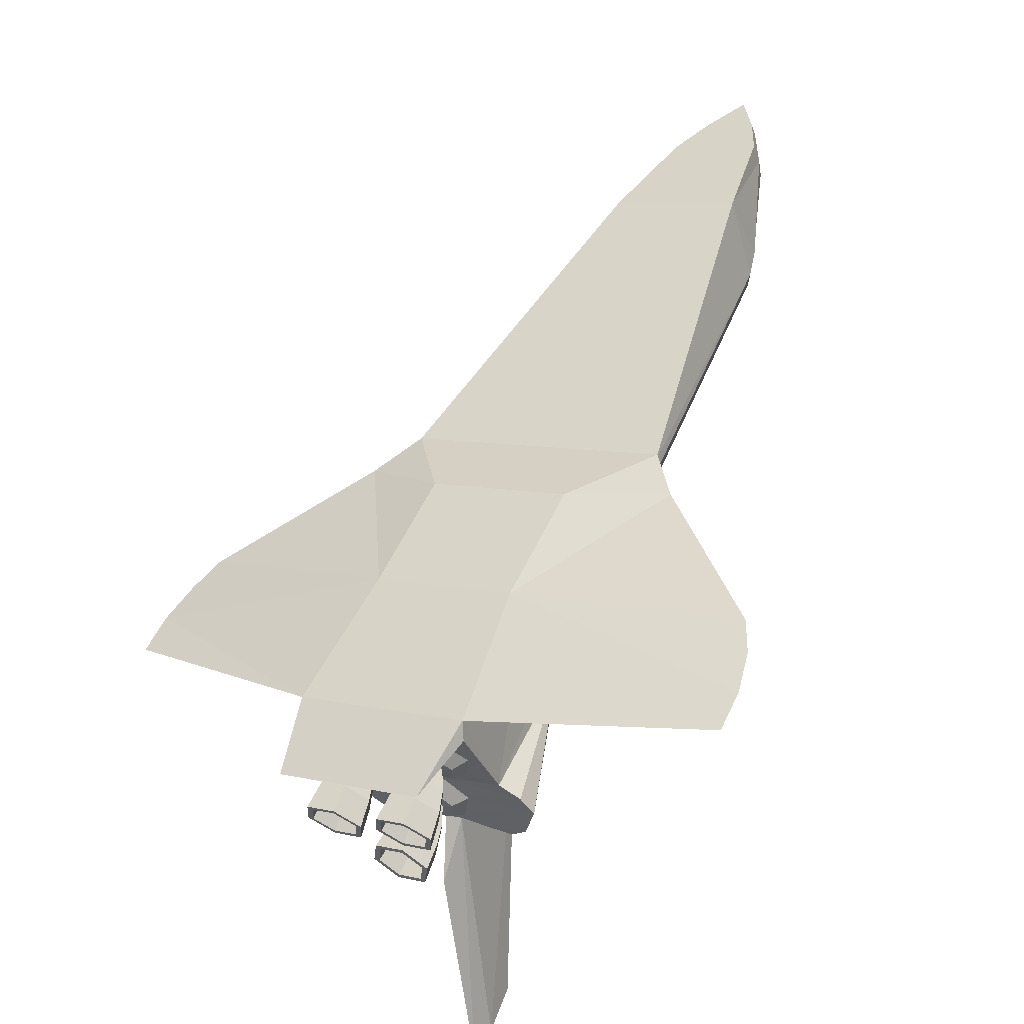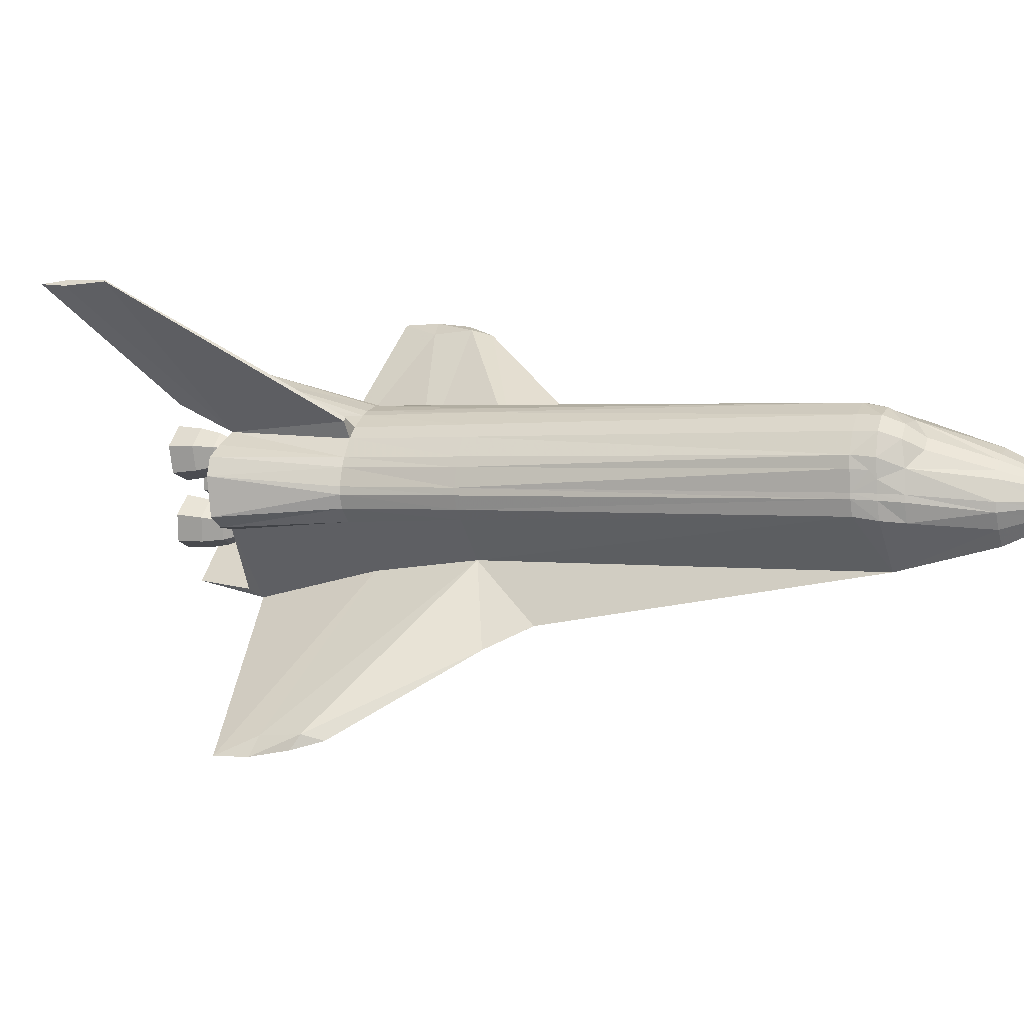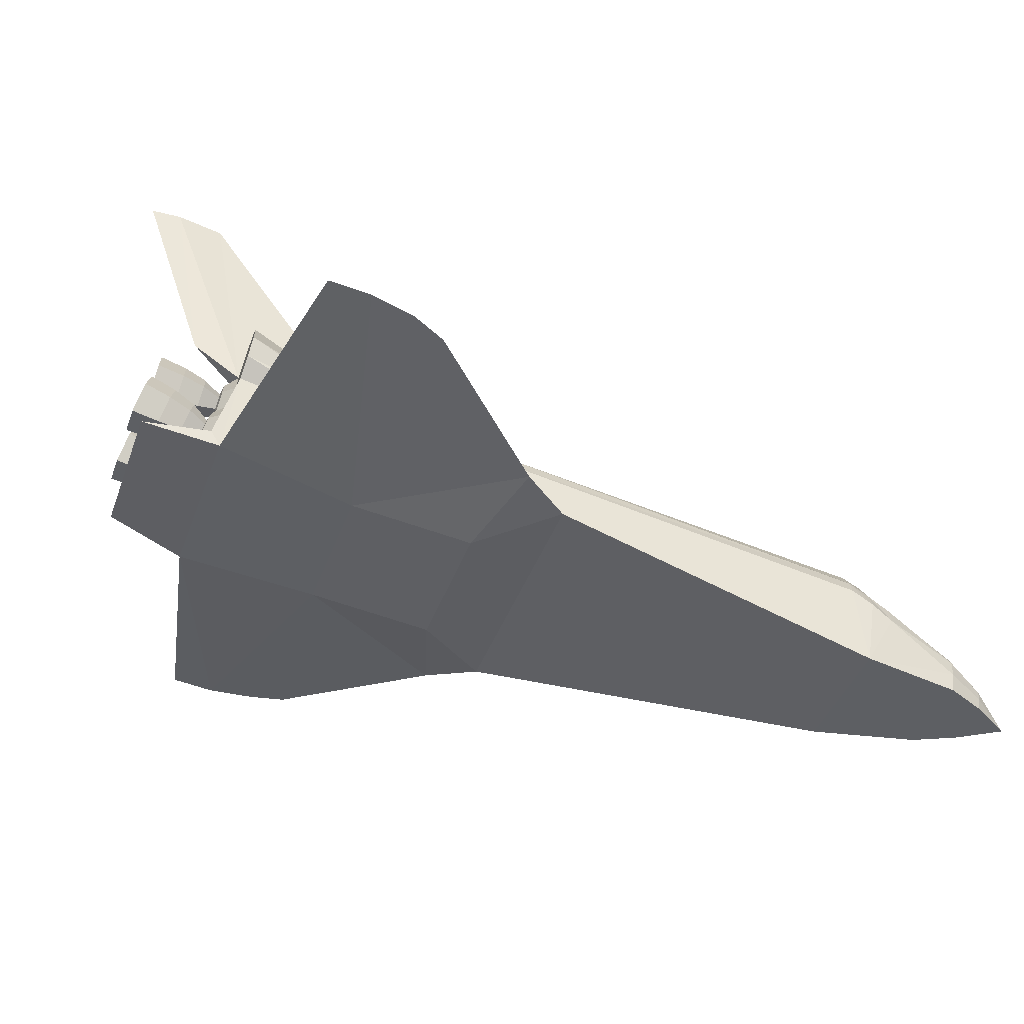
<metadata>
{"format":"obj","ext":"obj","renderer":"f3d","projection":"perspective","resolution":1024,"background":"white","views":[{"elev":-64.3,"azim":-124.8,"up":"+Y"},{"elev":10.7,"azim":150.1,"up":"+Z"},{"elev":-77.8,"azim":107.5,"up":"+Z"}]}
</metadata>
<code>
v -3.149 1.264 1.251
v -2.912 1.437 1.33
v -3.232 1.652 1.153
v -2.307 1.954 0.7551
v -2.231 1.912 0.5764
v -2.308 1.982 0.4531
v -2.879 1.857 1.157
v -3.146 2.011 0.9662
v -2.996 1.259 1.303
v -2.999 2.137 0.8266
v -2.696 2.013 0.9843
v -2.651 2.148 0.6014
v 6.354 -6.84 2.801
v 6.055 -6.533 2.872
v 3.539 -6.189 0.6466
v 4.317 -6.581 0.8906
v 3.7 -6.051 0.4934
v 6.133 -6.466 2.798
v 5.696 -5.96 2.881
v 5.681 -5.972 2.895
v 2.487 -4.605 0.8107
v 2.43 -4.587 0.4927
v 2.283 -4.713 0.6329
v 2.537 -4.562 0.7629
v 3.394 -6.253 -2.026
v 3.817 -7.141 -2.019
v 3.183 -6.184 -2.172
v 3.404 -6.29 0.6221
v 3.715 -6.024 0.3267
v 1.778 -7.633 -0.4913
v 2.459 -7.045 -0.9533
v 2.148 -7.311 -0.6578
v 2.842 -6.718 -1.317
v 2.869 -6.671 -0.8151
v 2.797 -6.732 -0.747
v 3.153 -6.452 -1.612
v 3.851 -5.796 -0.9616
v 2.359 -7.07 0.4551
v 2.824 -6.685 -0.2453
v 3.207 -6.358 -0.6088
v 3.491 -6.139 -1.406
v 3.272 -6.289 -0.3785
v 4.121 -5.599 -0.8722
v 3.649 -6.024 -0.1736
v 1.577 -7.556 -0.6468
v 3.35 -6.369 0.9838
v 2.946 -6.707 1.297
v 2.461 -8.299 -0.7309
v 2.466 -7.052 1.096
v 3.027 -6.555 0.4172
v 2.175 -7.264 -0.1561
v 2.361 -7.103 0.7998
v 2.961 -6.555 -0.0831
v 4.327 -5.462 -0.6717
v 2.513 -6.951 0.0501
v 3.518 -6.092 -0.9042
v 3.186 -6.52 1.248
v 4.363 -5.497 -0.0488
v 4.264 -5.599 0.2244
v 4.015 -5.801 0.3527
v -3.084 0.8702 1.27
v -3.916 2.629 0.6763
v -4.59 2.856 0.5206
v -4.441 2.971 0.5009
v -4.93 3.364 0.1008
v -2.664 2.212 -0.1534
v -2.601 2.231 0.1431
v -2.304 2.014 0.1637
v -2.345 2.012 -0.1236
v 2.773 -4.251 -0.278
v 2.756 -4.275 -0.1589
v 2.046 -4.907 0.7717
v 1.153 -3.242 0.785
v 0.9079 -3.442 0.9228
v 1.286 -5.459 0.5073
v 1.431 -5.372 0.7386
v 0.2876 -3.907 0.8538
v 0.1787 -3.974 0.6905
v -4.015 2.547 0.7397
v -2.422 1.833 1.09
v -3.725 2.864 -0.2348
v -3.873 2.778 -0.4995
v -4.367 3.1 -0.2324
v -4.277 3.153 -0.0738
v 1.616 -2.807 -0.0538
v 1.545 -2.889 0.2308
v 2.667 -4.37 0.1087
v -3.301 1.154 1.198
v -3.377 1.097 1.183
v -3.155 0.8178 1.254
v -2.058 1.783 -0.0743
v 1.486 -2.856 -0.5515
v 1.073 -3.103 -1.241
v -2.878 1.689 -0.9543
v -2.62 1.664 1.278
v -4.383 3.019 0.4644
v -3.63 2.911 0.0207
v -4.22 3.182 0.0788
v 1.629 -2.786 -0.1634
v -3.821 1.223 0.9453
v -4.381 2.269 0.7349
v -4.558 2.152 0.5567
v 0.7787 -3.544 0.9585
v 1.688 -5.188 0.8556
v 1.921 -5.007 0.8168
v -2.402 1.391 1.262
v -2.675 1.171 1.381
v 2.585 -4.349 -0.7263
v 2.02 -4.585 -1.577
v -3.794 2.733 0.5606
v -3.719 2.8 0.4587
v -4.269 3.119 0.3376
v -4.312 3.08 0.3971
v -2.609 2.214 0.2501
v -2.312 1.999 0.2589
v 2.73 -4.262 -0.495
v 0.537 -3.729 0.9709
v -2.827 1.058 1.355
v 0.6888 -5.722 -0.3127
v -3.518 1.438 1.113
v -4.269 2.35 0.7775
v -2.041 1.713 0.7783
v -2.204 1.56 1.074
v 1.314 -3.105 0.6325
v 1.484 -2.95 0.3756
v -2.022 1.745 0.5914
v -2.024 1.776 0.2627
v 2.6 -4.434 0.2458
v -2.018 1.789 0.1742
v 1.587 -2.796 -0.3804
v -3.593 0.9455 1.062
v -3.604 1.374 1.096
v -4.657 2.808 0.494
v -4.215 3.176 0.1646
v 1.591 -5.261 0.8449
v -3.34 0.6879 1.143
v 0.4477 -3.796 0.9584
v -0.258 -4.24 0.0237
v -3.624 2.901 0.1652
v -4.111 0.6355 0.2166
v -4.864 2.676 0.24
v -4.729 2.047 0.313
v -4.762 2.739 0.3864
v -1.352 -7.719 1.67
v -1.249 -7.459 1.644
v -1.522 -7.232 1.56
v -1.065 -8.289 1.684
v 1.504 -2.199 -2.365
v 4.094 -2.893 -3.431
v 3.821 -2.667 -3.514
v -0.7129 -8.766 1.626
v -0.8588 -8.035 1.536
v 4.484 -3.47 -3.539
v 4.257 -2.926 -3.658
v -1.553 -4.811 0.5383
v -1.663 -4.024 0.2937
v 5.059 -3.834 -3.856
v 0.7908 -1.928 -2.036
v 4.706 -3.357 -3.798
v -0.6047 -4.449 -0.5292
v 0.4505 -5.866 -0.6928
v 0.7267 -3.311 -1.794
v 1.782 -4.728 -1.957
v 3.608 -6.644 0.0861
v 3.82 -6.662 -0.0407
v 3.846 -6.663 0.1533
v 3.978 -6.857 -0.9498
v 3.961 -6.887 -1.268
v 4.176 -7.087 -1.277
v 4.195 -7.053 -0.9263
v 2.873 -7.817 -0.2344
v 2.856 -7.847 -0.5524
v 2.756 -7.565 -0.5111
v 2.766 -7.547 -0.3165
v 3.087 -7.619 -0.1037
v 2.897 -7.426 -0.2365
v 3.781 -7.026 -0.7626
v 3.977 -7.239 -0.7197
v 3.725 -6.766 0.2679
v 3.627 -7.152 -0.078
v 3.668 -7.153 0.2391
v 3.823 -7.401 0.2352
v 3.777 -7.401 -0.1147
v 3.579 -6.869 0.1884
v 3.907 -6.984 0.3689
v 3.478 -6.738 -1.095
v 3.711 -6.73 -1.01
v 3.591 -6.833 -0.8954
v 3.501 -7.646 -0.2674
v 3.284 -7.832 -0.0608
v 3.285 -7.45 -0.2909
v 3.047 -8.051 -0.2051
v 3.701 -6.748 -1.204
v 4.104 -6.816 0.1817
v 3.553 -6.869 -0.0056
v 3.567 -7.224 -0.8933
v 3.741 -7.458 -0.864
v 3.018 -7.322 -0.3511
v 2.785 -7.33 -0.4363
v 4.305 -7.03 0.1719
v 4.087 -7.216 0.3785
v 3.674 -6.766 -0.1202
v 3.824 -6.984 -0.2652
v 3.55 -7.254 -1.211
v 3.722 -7.491 -1.215
v 3.46 -6.954 -0.9754
v 3.029 -8.084 -0.5559
v 3.246 -7.898 -0.7626
v 3.053 -7.679 -0.7396
v 3.449 -6.973 -1.17
v 3.57 -6.869 -1.285
v 4.063 -6.816 -0.1354
v 3.482 -7.679 -0.6183
v 3.268 -7.48 -0.6089
v 3.007 -7.341 -0.5457
v 2.876 -7.462 -0.6257
v 3.747 -7.086 -1.399
v 4.258 -7.029 -0.178
v 3.94 -7.305 -1.421
v 3.995 -7.215 -0.3213
v 4.046 -6.699 -0.1689
v 3.754 -6.905 -0.3276
v 3.568 -6.645 -0.2186
v 3.797 -6.483 -0.0938
v 3.936 -7.314 -1.503
v 3.668 -7.543 -1.248
v 3.436 -7.224 -1.244
v 3.677 -7.018 -1.472
v 2.495 -7.244 -0.5159
v 2.601 -7.153 -0.6172
v 2.769 -7.359 -0.7417
v 2.579 -7.521 -0.5618
v 3.265 -7.332 -0.2653
v 3.025 -7.538 -0.0366
v 3.289 -7.825 0.0211
v 3.557 -7.596 -0.2337
v 3.457 -7.188 -0.8552
v 3.718 -6.945 -0.6954
v 3.495 -6.709 -0.7897
v 3.289 -6.9 -0.9153
v 3.273 -6.928 -1.221
v 3.198 -6.635 -1.003
v 3.188 -6.651 -1.175
v 3.716 -7.445 -0.1483
v 3.773 -7.445 0.2834
v 3.565 -7.111 0.2886
v 3.513 -7.111 -0.0989
v 3.648 -6.645 0.3906
v 3.837 -6.483 0.2108
v 3.58 -6.346 0.1771
v 3.473 -6.437 0.2784
v 3.959 -6.739 -0.9242
v 3.938 -6.776 -1.313
v 3.668 -6.576 -1.275
v 3.684 -6.548 -0.9696
v 2.763 -7.78 -0.1963
v 2.742 -7.817 -0.5848
v 2.974 -8.136 -0.5896
v 2.997 -8.095 -0.1568
v 2.991 -7.14 -0.3107
v 2.801 -7.302 -0.1308
v 3.313 -6.528 -0.9322
v 4.098 -7.216 0.4601
v 3.857 -6.905 0.4472
v 3.418 -6.806 0.2659
v 3.378 -6.806 -0.0387
v 4.097 -6.699 0.2185
v 4.251 -7.003 -0.8926
v 4.228 -7.044 -1.325
v 2.62 -7.12 -0.2733
v 2.504 -7.228 -0.344
v 2.596 -7.492 -0.2564
v 2.726 -7.029 -0.3745
v 3.982 -7.232 -0.6378
v 3.344 -6.528 0.2082
v 3.321 -6.528 0.0367
v 4.367 -6.987 0.2053
v 3.42 -6.436 -1.033
v 3.411 -6.453 -1.205
v 4.31 -6.987 -0.2263
v 3.428 -6.437 -0.0646
v 3.691 -7.502 -0.8157
v 2.717 -7.045 -0.5465
v 2.974 -7.169 -0.6161
v 2.983 -7.611 -0.8136
v 3.245 -7.369 -0.6538
v 3.534 -7.636 -0.6665
v 3.242 -7.907 -0.8445
v 3.462 -6.767 -1.401
v 3.557 -6.346 0.0057
v 3.985 -7.216 -0.4031
v 3.295 -6.56 -1.276
v 3.677 -6.255 0.2377
v 3.481 -6.423 0.4241
v 2.581 -7.153 -0.7625
v 2.795 -6.955 -0.6323
v 2.615 -7.093 -0.1292
v 2.812 -6.925 -0.3157
v 3.488 -6.362 -1.291
v 3.275 -6.56 -1.421
v 3.201 -6.59 -0.021
v 3.243 -6.59 0.2948
v 3.079 -6.728 -1.235
v 2.402 -7.29 -0.2594
v 3.505 -6.333 -0.9745
v 3.309 -6.5 -0.7881
v 3.398 -6.423 -0.2074
v 3.636 -6.255 -0.0781
v 2.385 -7.32 -0.576
v 3.096 -6.698 -0.9183
f 1 2 3
f 4 5 6
f 3 7 8
f 1 9 2
f 7 3 2
f 10 8 7
f 10 7 11
f 10 11 12
f 12 4 6
f 12 11 4
f 13 14 15
f 13 15 16
f 16 17 18
f 16 18 13
f 19 20 14
f 19 14 18
f 14 20 21
f 14 21 15
f 22 23 21
f 22 21 24
f 22 24 17
f 18 14 13
f 17 24 19
f 17 19 18
f 24 21 20
f 24 20 19
f 15 21 23
f 25 26 27
f 15 28 29
f 15 29 17
f 30 31 32
f 33 34 35
f 33 35 31
f 33 25 36
f 37 38 39
f 37 39 40
f 37 41 25
f 42 43 44
f 38 45 30
f 15 46 47
f 45 48 30
f 49 50 28
f 30 32 51
f 52 38 53
f 29 54 17
f 55 39 38
f 37 40 56
f 44 54 29
f 46 57 47
f 25 27 37
f 52 53 50
f 15 17 16
f 52 50 49
f 44 43 54
f 37 56 41
f 51 55 38
f 36 25 41
f 30 48 26
f 30 26 25
f 58 59 60
f 15 47 49
f 38 37 42
f 38 42 53
f 30 25 33
f 30 33 31
f 49 28 15
f 42 37 43
f 30 51 38
f 39 35 34
f 39 34 40
f 17 54 58
f 17 58 60
f 61 9 1
f 3 8 62
f 63 64 65
f 66 67 68
f 66 68 69
f 70 71 58
f 72 23 73
f 72 73 74
f 75 76 77
f 75 77 78
f 3 62 79
f 11 80 4
f 81 82 83
f 81 83 84
f 85 86 87
f 85 87 71
f 88 61 1
f 72 57 46
f 88 89 90
f 88 90 61
f 91 92 93
f 91 93 94
f 11 7 95
f 11 95 80
f 64 79 62
f 64 62 96
f 97 81 84
f 97 84 98
f 99 85 71
f 99 71 70
f 100 101 102
f 103 104 105
f 74 73 106
f 74 106 107
f 92 108 109
f 92 109 93
f 110 111 112
f 110 112 113
f 67 114 115
f 67 115 68
f 116 70 54
f 117 103 118
f 38 75 119
f 38 119 45
f 120 3 121
f 122 123 124
f 122 124 125
f 84 65 98
f 1 3 120
f 107 106 95
f 5 126 127
f 110 10 12
f 113 65 96
f 122 80 123
f 60 59 128
f 104 103 117
f 105 72 74
f 105 74 103
f 17 128 22
f 127 129 68
f 127 68 115
f 124 73 23
f 124 23 22
f 130 92 91
f 131 89 132
f 131 132 100
f 57 105 104
f 57 104 47
f 2 95 7
f 70 58 54
f 82 81 94
f 133 101 121
f 133 121 63
f 98 65 134
f 69 68 129
f 69 129 91
f 89 88 120
f 89 120 132
f 76 49 135
f 117 118 61
f 27 109 108
f 27 108 37
f 97 67 66
f 97 66 81
f 58 71 87
f 58 87 59
f 136 77 137
f 136 137 90
f 138 119 75
f 138 75 78
f 65 133 63
f 6 127 115
f 134 65 112
f 114 12 6
f 6 5 127
f 126 86 85
f 3 79 121
f 72 46 15
f 111 139 134
f 111 134 112
f 92 130 116
f 92 116 108
f 140 136 131
f 135 47 104
f 1 120 88
f 126 122 86
f 80 95 106
f 80 106 123
f 86 122 125
f 121 101 132
f 121 132 120
f 47 135 49
f 136 78 77
f 128 59 87
f 111 110 12
f 141 142 102
f 141 102 143
f 83 65 84
f 127 126 85
f 100 132 101
f 103 107 118
f 140 138 78
f 140 78 136
f 116 54 43
f 66 69 94
f 139 12 114
f 70 116 130
f 70 130 99
f 2 107 95
f 23 72 15
f 2 9 118
f 2 118 107
f 86 125 128
f 86 128 87
f 110 62 8
f 110 8 10
f 76 75 38
f 81 66 94
f 61 118 9
f 139 111 12
f 143 102 101
f 143 101 133
f 114 67 97
f 114 97 139
f 37 108 43
f 61 90 137
f 61 137 117
f 52 76 38
f 140 102 142
f 85 99 129
f 85 129 127
f 62 110 113
f 62 113 96
f 69 91 94
f 65 143 133
f 57 72 105
f 103 74 107
f 65 141 143
f 80 122 4
f 112 65 113
f 121 79 64
f 121 64 63
f 115 114 6
f 65 64 96
f 137 77 76
f 137 76 135
f 135 104 117
f 135 117 137
f 17 60 128
f 122 126 5
f 122 5 4
f 139 97 98
f 139 98 134
f 125 124 22
f 125 22 128
f 136 90 89
f 136 89 131
f 49 76 52
f 140 131 100
f 129 99 130
f 129 130 91
f 123 106 73
f 123 73 124
f 108 116 43
f 140 100 102
f 144 145 146
f 147 145 144
f 148 149 150
f 151 152 147
f 93 109 153
f 93 153 149
f 150 149 154
f 155 138 156
f 148 93 149
f 147 152 145
f 157 153 109
f 157 109 27
f 145 152 119
f 145 119 138
f 158 93 148
f 149 153 159
f 156 138 140
f 146 145 138
f 45 119 152
f 45 152 151
f 154 149 159
f 159 153 157
f 146 138 155
f 94 93 158
f 159 157 27
f 155 156 160
f 144 146 161
f 162 158 148
f 161 147 144
f 45 151 147
f 161 45 147
f 146 155 161
f 159 27 163
f 154 159 163
f 163 162 148
f 155 160 161
f 163 150 154
f 163 148 150
f 142 141 83
f 142 83 82
f 140 142 82
f 140 82 94
f 141 65 83
f 161 163 27
f 161 27 45
f 45 27 26
f 45 26 48
f 162 163 161
f 162 161 160
f 160 156 158
f 160 158 162
f 94 158 156
f 94 156 140
f 164 165 166
f 167 168 169
f 167 169 170
f 171 172 173
f 171 173 174
f 175 171 174
f 175 174 176
f 177 167 170
f 177 170 178
f 164 166 179
f 180 181 182
f 180 182 183
f 184 179 185
f 184 185 181
f 186 187 188
f 189 190 175
f 189 175 191
f 190 192 171
f 190 171 175
f 186 193 187
f 179 166 194
f 179 194 185
f 195 184 181
f 195 181 180
f 164 179 184
f 196 177 178
f 196 178 197
f 191 175 176
f 191 176 198
f 174 173 199
f 187 193 168
f 187 168 167
f 185 194 200
f 185 200 201
f 202 195 180
f 202 180 203
f 204 196 197
f 204 197 205
f 206 188 177
f 206 177 196
f 198 176 199
f 207 208 209
f 207 209 172
f 186 210 211
f 165 202 203
f 165 203 212
f 181 185 201
f 181 201 182
f 188 187 167
f 188 167 177
f 176 174 199
f 192 207 172
f 192 172 171
f 186 211 193
f 166 165 212
f 166 212 194
f 164 184 195
f 186 206 210
f 208 213 214
f 208 214 209
f 214 191 198
f 214 198 215
f 173 216 199
f 193 211 217
f 193 217 168
f 194 212 218
f 194 218 200
f 164 195 202
f 217 204 205
f 217 205 219
f 209 214 215
f 209 215 216
f 215 198 199
f 172 209 216
f 172 216 173
f 168 217 219
f 168 219 169
f 164 202 165
f 212 203 220
f 212 220 218
f 211 210 204
f 211 204 217
f 216 215 199
f 213 189 191
f 213 191 214
f 186 188 206
f 210 206 196
f 210 196 204
f 203 180 183
f 203 183 220
f 221 222 223
f 221 223 224
f 225 226 227
f 225 227 228
f 229 230 231
f 229 231 232
f 233 234 235
f 233 235 236
f 237 238 239
f 237 239 240
f 241 240 242
f 241 242 243
f 244 245 246
f 244 246 247
f 248 249 250
f 248 250 251
f 252 253 254
f 252 254 255
f 256 257 258
f 256 258 259
f 260 261 234
f 260 234 233
f 240 239 262
f 240 262 242
f 245 263 264
f 245 264 246
f 247 246 265
f 247 265 266
f 264 267 249
f 264 249 248
f 268 269 253
f 268 253 252
f 270 271 272
f 270 272 261
f 273 270 261
f 273 261 260
f 274 268 252
f 274 252 238
f 246 264 248
f 246 248 265
f 266 265 275
f 266 275 276
f 263 277 267
f 263 267 264
f 239 255 278
f 239 278 262
f 261 272 256
f 261 256 234
f 272 232 257
f 272 257 256
f 255 254 279
f 255 279 278
f 277 280 221
f 277 221 267
f 223 266 276
f 223 276 281
f 227 237 240
f 227 240 241
f 282 274 238
f 282 238 237
f 283 273 260
f 283 260 284
f 285 286 287
f 285 287 288
f 228 227 241
f 228 241 289
f 224 223 281
f 224 281 290
f 280 291 222
f 280 222 221
f 254 289 292
f 254 292 279
f 232 231 285
f 232 285 257
f 286 233 236
f 286 236 287
f 231 284 286
f 231 286 285
f 289 241 243
f 289 243 292
f 291 244 247
f 291 247 222
f 249 224 290
f 249 290 250
f 253 228 289
f 253 289 254
f 257 285 288
f 257 288 258
f 284 260 233
f 284 233 286
f 230 283 284
f 230 284 231
f 226 282 237
f 226 237 227
f 222 247 266
f 222 266 223
f 267 221 224
f 267 224 249
f 269 225 228
f 269 228 253
f 271 229 232
f 271 232 272
f 234 256 259
f 234 259 235
f 238 252 255
f 238 255 239
f 265 248 251
f 265 251 275
f 251 250 293
f 251 293 294
f 295 296 283
f 295 283 230
f 39 55 297
f 39 297 298
f 299 300 36
f 299 36 41
f 301 302 50
f 301 50 53
f 292 243 303
f 292 303 300
f 297 304 271
f 297 271 270
f 262 278 305
f 262 305 306
f 290 281 307
f 290 307 308
f 302 294 28
f 302 28 50
f 32 31 295
f 32 295 309
f 51 32 309
f 51 309 304
f 303 310 34
f 303 34 33
f 281 276 301
f 281 301 307
f 278 279 299
f 278 299 305
f 296 298 273
f 296 273 283
f 310 306 40
f 310 40 34
f 293 308 44
f 293 44 29
f 300 303 33
f 300 33 36
f 55 51 304
f 55 304 297
f 309 295 230
f 309 230 229
f 275 251 294
f 275 294 302
f 308 307 42
f 308 42 44
f 306 305 56
f 306 56 40
f 35 39 298
f 35 298 296
f 305 299 41
f 305 41 56
f 307 301 53
f 307 53 42
f 243 242 310
f 243 310 303
f 304 309 229
f 304 229 271
f 242 262 306
f 242 306 310
f 250 290 308
f 250 308 293
f 294 293 29
f 294 29 28
f 31 35 296
f 31 296 295
f 298 297 270
f 298 270 273
f 279 292 300
f 279 300 299
f 276 275 302
f 276 302 301
f 201 200 277
f 201 277 263
f 287 236 189
f 287 189 213
f 220 183 244
f 220 244 291
f 235 259 192
f 235 192 190
f 218 220 291
f 218 291 280
f 259 258 207
f 259 207 192
f 200 218 280
f 200 280 277
f 258 288 208
f 258 208 207
f 169 219 225
f 169 225 269
f 183 182 245
f 183 245 244
f 236 235 190
f 236 190 189
f 182 201 263
f 182 263 245
f 197 178 274
f 197 274 282
f 205 197 282
f 205 282 226
f 178 170 268
f 178 268 274
f 219 205 226
f 219 226 225
f 170 169 269
f 170 269 268
f 288 287 213
f 288 213 208

</code>
